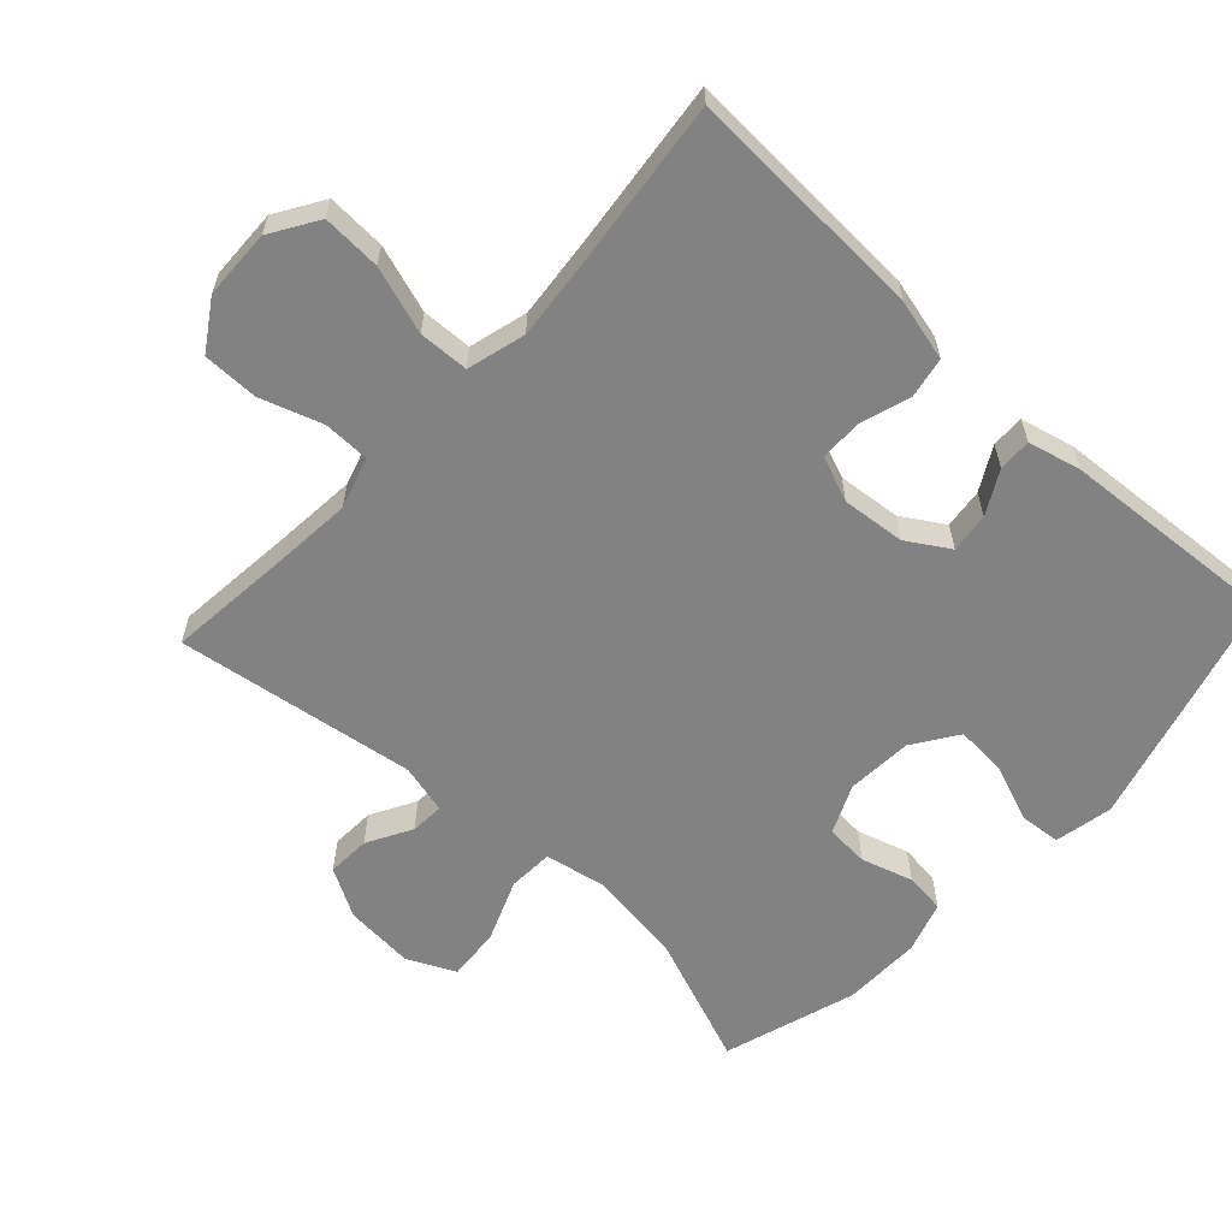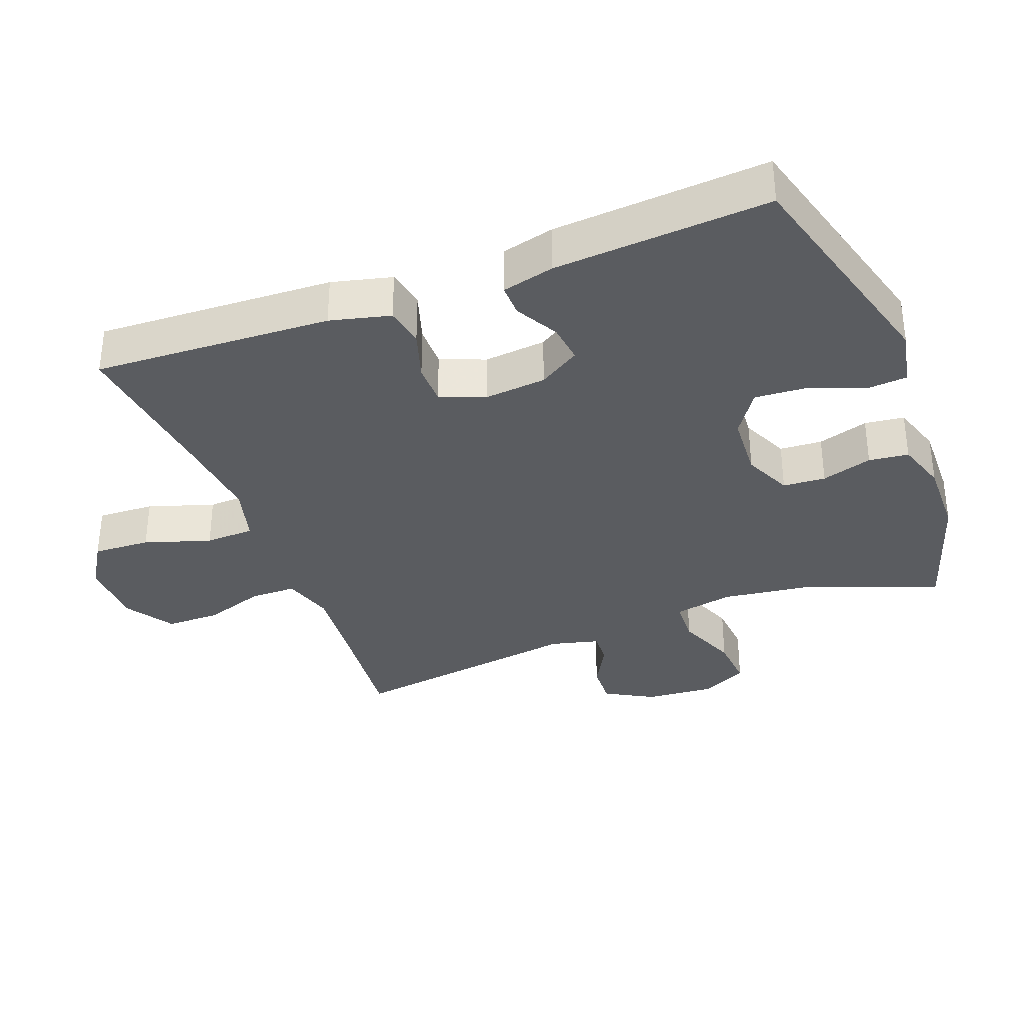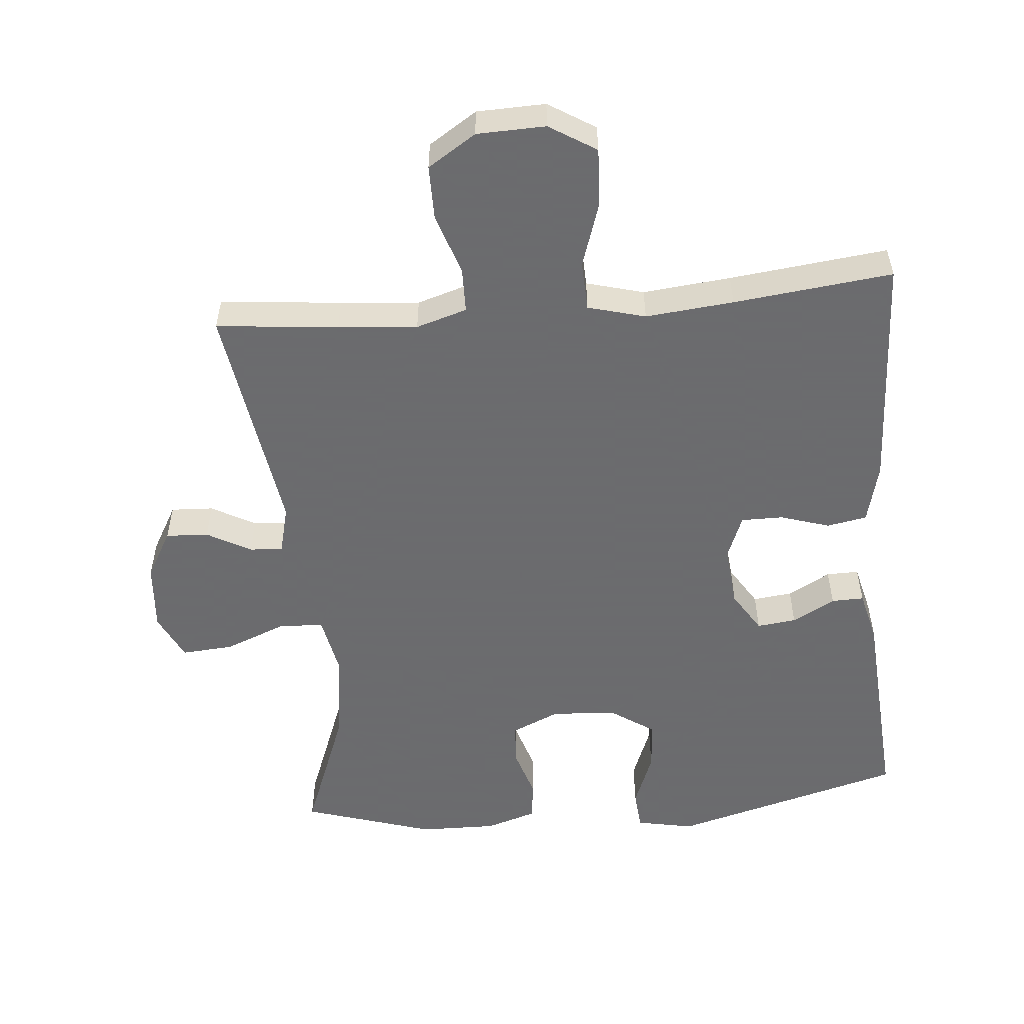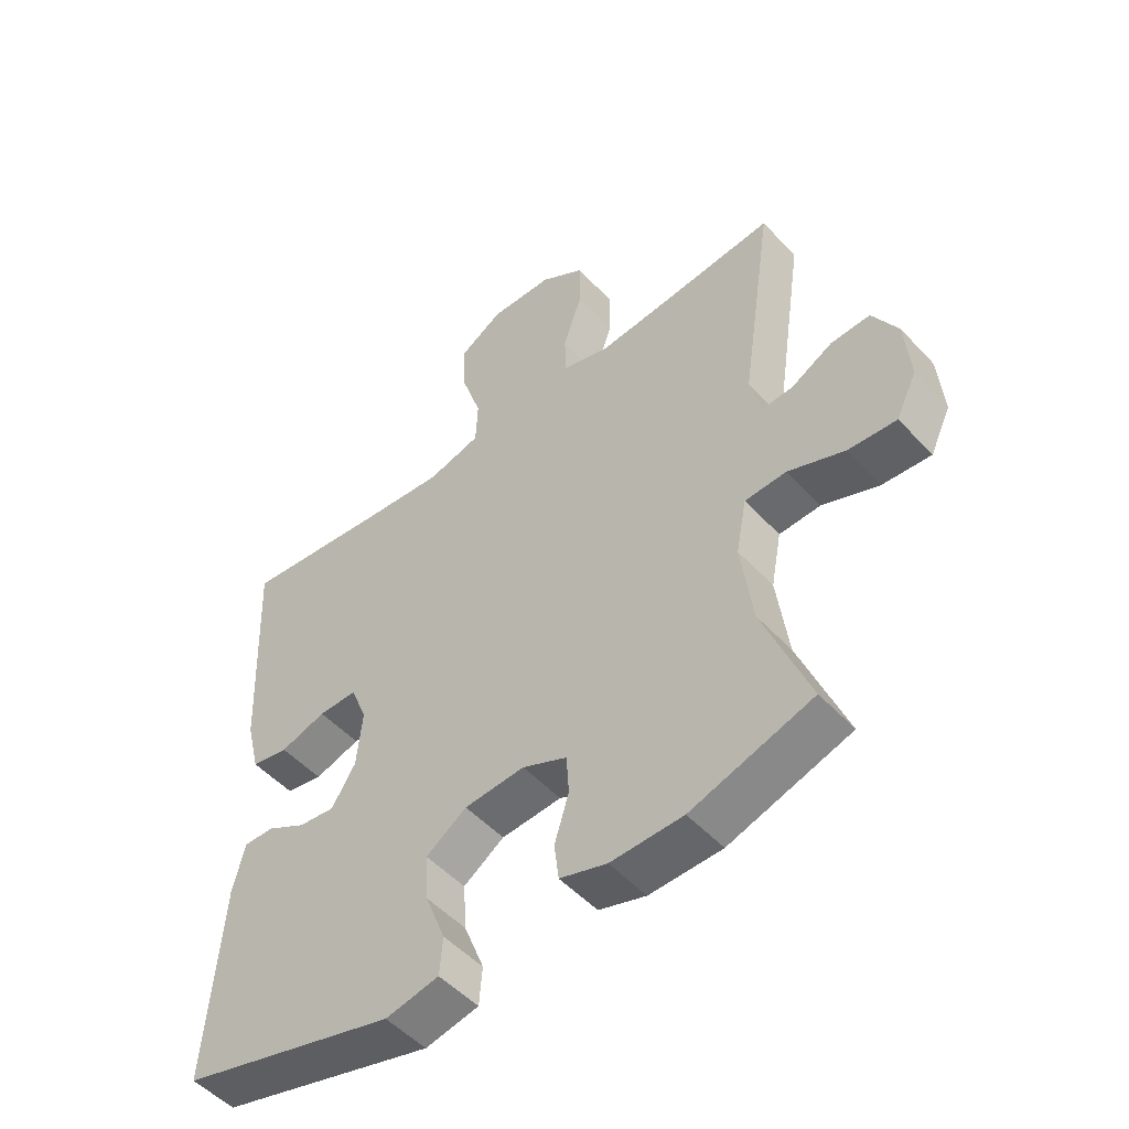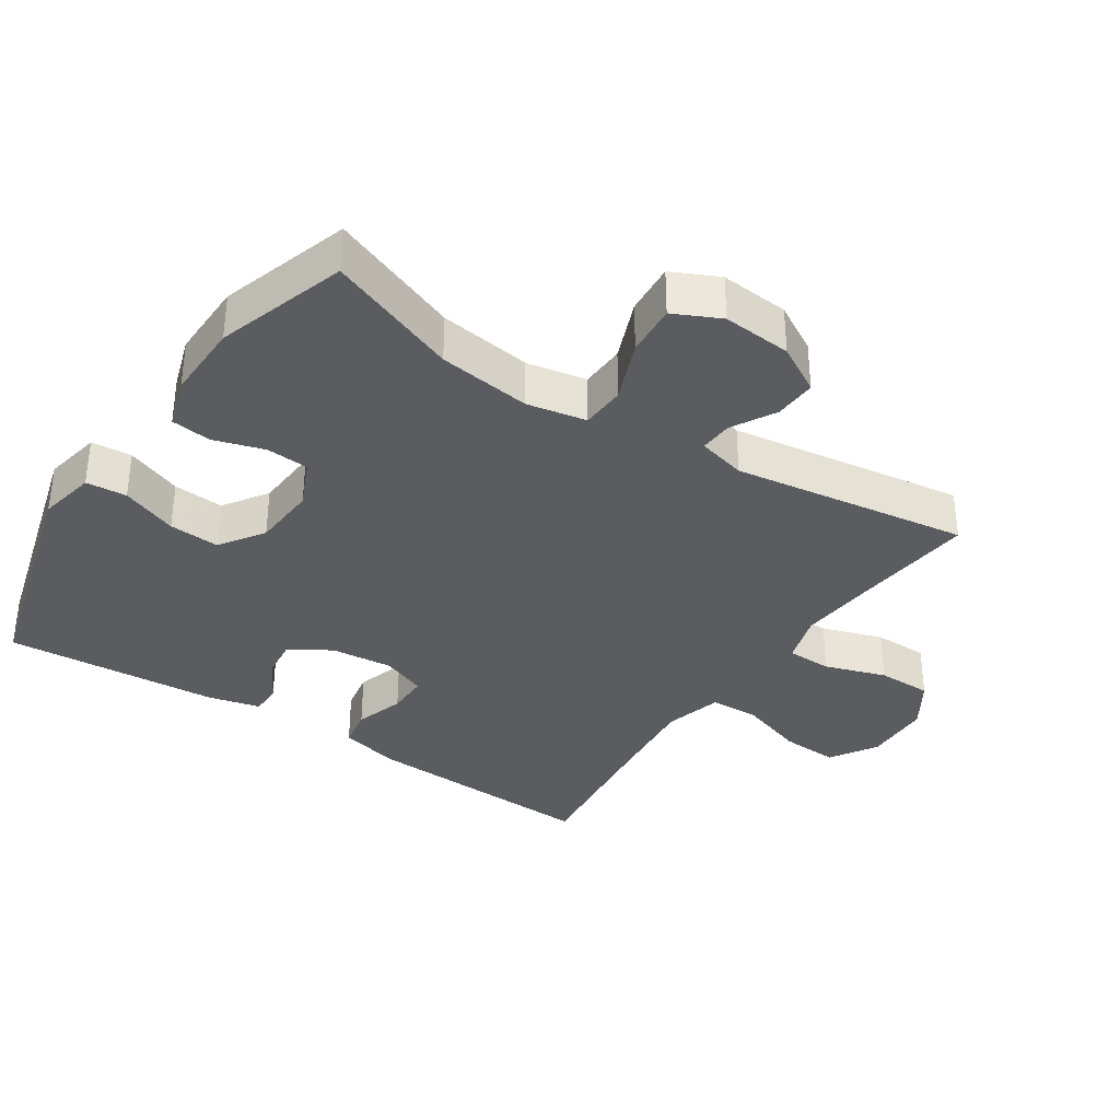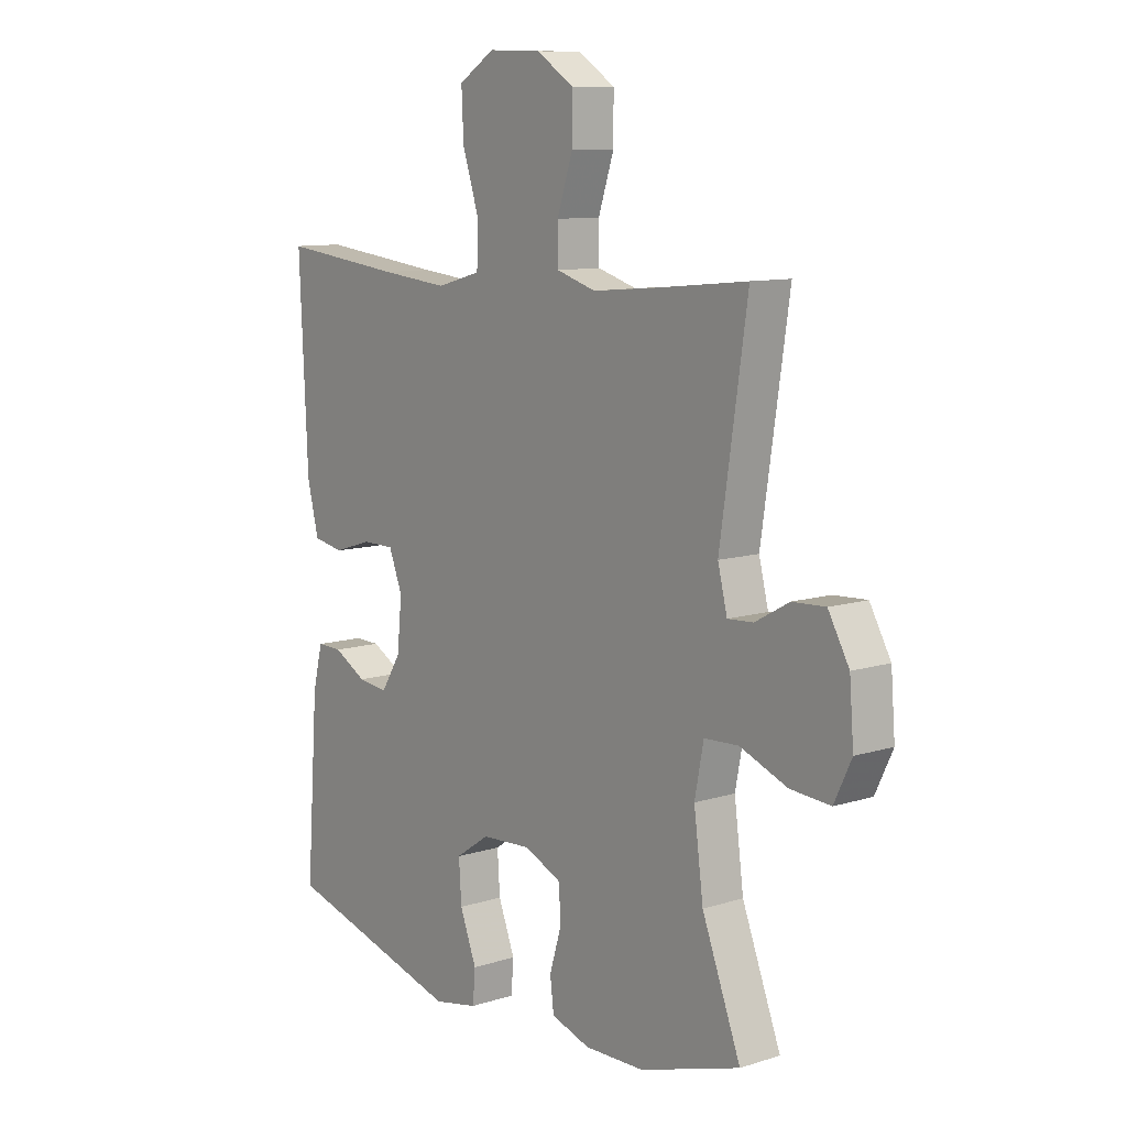
<metadata>
{"format":"obj","ext":"obj","renderer":"f3d","projection":"perspective","resolution":1024,"background":"white","views":[{"elev":-60.8,"azim":47.2,"up":"+Y"},{"elev":-34.4,"azim":110.8,"up":"+Y"},{"elev":-53.5,"azim":5.1,"up":"+Y"},{"elev":-51.2,"azim":-138.9,"up":"+Z"},{"elev":-35.1,"azim":-123.7,"up":"+Y"},{"elev":10.1,"azim":-128.6,"up":"+Z"}]}
</metadata>
<code>
v -0.5 0.07 -0.5
v -0.426 0.07 -0.307
v -0.408 0.07 -0.17
v -0.425 0.07 -0.082
v -0.491 0.07 -0.079
v -0.581 0.07 -0.115
v -0.658 0.07 -0.121
v -0.691 0.07 -0.052
v -0.683 0.07 0.05
v -0.643 0.07 0.121
v -0.58 0.07 0.118
v -0.515 0.07 0.082
v -0.466 0.07 0.079
v -0.448 0.07 0.151
v -0.5 0.07 0.5
v -0.32 0.07 0.482
v -0.203 0.07 0.472
v -0.128 0.07 0.495
v -0.127 0.07 0.562
v -0.157 0.07 0.652
v -0.157 0.07 0.733
v -0.086 0.07 0.779
v 0.015 0.07 0.782
v 0.084 0.07 0.739
v 0.08 0.07 0.654
v 0.048 0.07 0.556
v 0.051 0.07 0.483
v 0.136 0.07 0.46
v 0.266 0.07 0.473
v 0.5 0.07 0.5
v 0.484 0.07 0.148
v 0.462 0.07 0.059
v 0.403 0.07 0.048
v 0.33 0.07 0.071
v 0.268 0.07 0.071
v 0.242 0.07 0.005
v 0.251 0.07 -0.087
v 0.289 0.07 -0.148
v 0.347 0.07 -0.141
v 0.41 0.07 -0.106
v 0.458 0.07 -0.105
v 0.477 0.07 -0.182
v 0.5 0.07 -0.5
v 0.156 0.07 -0.595
v 0.071 0.07 -0.578
v 0.066 0.07 -0.518
v 0.098 0.07 -0.435
v 0.103 0.07 -0.36
v 0.038 0.07 -0.316
v -0.058 0.07 -0.31
v -0.129 0.07 -0.342
v -0.133 0.07 -0.405
v -0.11 0.07 -0.48
v -0.117 0.07 -0.539
v -0.192 0.07 -0.563
v -0.307 0.07 -0.561
v -0.5 0 -0.5
v -0.426 0 -0.307
v -0.408 0 -0.17
v -0.425 0 -0.082
v -0.491 0 -0.079
v -0.581 0 -0.115
v -0.658 0 -0.121
v -0.691 0 -0.052
v -0.683 0 0.05
v -0.643 0 0.121
v -0.58 0 0.118
v -0.515 0 0.082
v -0.466 0 0.079
v -0.448 0 0.151
v -0.5 0 0.5
v -0.32 0 0.482
v -0.203 0 0.472
v -0.128 0 0.495
v -0.127 0 0.562
v -0.157 0 0.652
v -0.157 0 0.733
v -0.086 0 0.779
v 0.015 0 0.782
v 0.084 0 0.739
v 0.08 0 0.654
v 0.048 0 0.556
v 0.051 0 0.483
v 0.136 0 0.46
v 0.266 0 0.473
v 0.5 0 0.5
v 0.484 0 0.148
v 0.462 0 0.059
v 0.403 0 0.048
v 0.33 0 0.071
v 0.268 0 0.071
v 0.242 0 0.005
v 0.251 0 -0.087
v 0.289 0 -0.148
v 0.347 0 -0.141
v 0.41 0 -0.106
v 0.458 0 -0.105
v 0.477 0 -0.182
v 0.5 0 -0.5
v 0.156 0 -0.595
v 0.071 0 -0.578
v 0.066 0 -0.518
v 0.098 0 -0.435
v 0.103 0 -0.36
v 0.038 0 -0.316
v -0.058 0 -0.31
v -0.129 0 -0.342
v -0.133 0 -0.405
v -0.11 0 -0.48
v -0.117 0 -0.539
v -0.192 0 -0.563
v -0.307 0 -0.561
f 56 1 2
f 55 56 2
f 54 55 2
f 53 54 2
f 52 53 2
f 51 52 2 3
f 50 51 3 4
f 49 50 4
f 45 46 47
f 44 45 47
f 43 44 47
f 42 43 47
f 41 42 47
f 40 41 47
f 39 40 47
f 38 39 47 48
f 37 38 48 49
f 32 33 34
f 31 32 34
f 30 31 34
f 29 30 34
f 28 29 34 35
f 27 28 35 36
f 24 25 26
f 23 24 26
f 22 23 26
f 21 22 26
f 20 21 26
f 19 20 26
f 18 19 26 27
f 37 49 4
f 36 37 4
f 27 36 4
f 18 27 4
f 17 18 4
f 10 11 12
f 9 10 12
f 8 9 12
f 7 8 12
f 6 7 12
f 5 6 12
f 5 12 13
f 5 13 14
f 4 5 14
f 17 4 14
f 16 17 14
f 14 15 16
f 58 57 112
f 58 112 111
f 58 111 110
f 58 110 109
f 58 109 108
f 59 58 108 107
f 60 59 107 106
f 60 106 105
f 103 102 101
f 103 101 100
f 103 100 99
f 103 99 98
f 103 98 97
f 103 97 96
f 103 96 95
f 104 103 95 94
f 105 104 94 93
f 90 89 88
f 90 88 87
f 90 87 86
f 90 86 85
f 91 90 85 84
f 92 91 84 83
f 82 81 80
f 82 80 79
f 82 79 78
f 82 78 77
f 82 77 76
f 82 76 75
f 83 82 75 74
f 60 105 93
f 60 93 92
f 60 92 83
f 60 83 74
f 60 74 73
f 68 67 66
f 68 66 65
f 68 65 64
f 68 64 63
f 68 63 62
f 68 62 61
f 69 68 61
f 70 69 61
f 70 61 60
f 70 60 73
f 70 73 72
f 72 71 70
f 1 57 58 2
f 2 58 59 3
f 3 59 60 4
f 4 60 61 5
f 5 61 62 6
f 6 62 63 7
f 7 63 64 8
f 8 64 65 9
f 9 65 66 10
f 10 66 67 11
f 11 67 68 12
f 12 68 69 13
f 13 69 70 14
f 14 70 71 15
f 15 71 72 16
f 16 72 73 17
f 17 73 74 18
f 18 74 75 19
f 19 75 76 20
f 20 76 77 21
f 21 77 78 22
f 22 78 79 23
f 23 79 80 24
f 24 80 81 25
f 25 81 82 26
f 26 82 83 27
f 27 83 84 28
f 28 84 85 29
f 29 85 86 30
f 30 86 87 31
f 31 87 88 32
f 32 88 89 33
f 33 89 90 34
f 34 90 91 35
f 35 91 92 36
f 36 92 93 37
f 37 93 94 38
f 38 94 95 39
f 39 95 96 40
f 40 96 97 41
f 41 97 98 42
f 42 98 99 43
f 43 99 100 44
f 44 100 101 45
f 45 101 102 46
f 46 102 103 47
f 47 103 104 48
f 48 104 105 49
f 49 105 106 50
f 50 106 107 51
f 51 107 108 52
f 52 108 109 53
f 53 109 110 54
f 54 110 111 55
f 55 111 112 56
f 56 112 57 1

</code>
